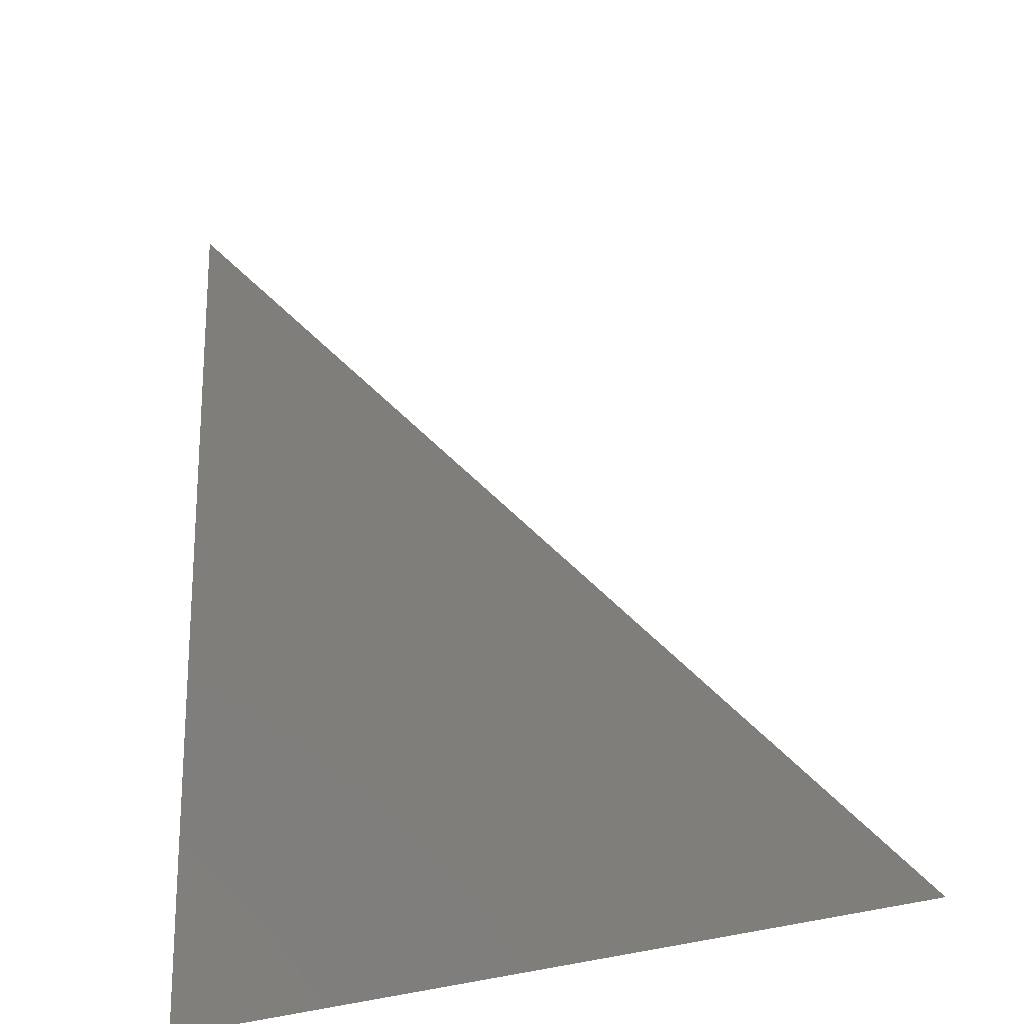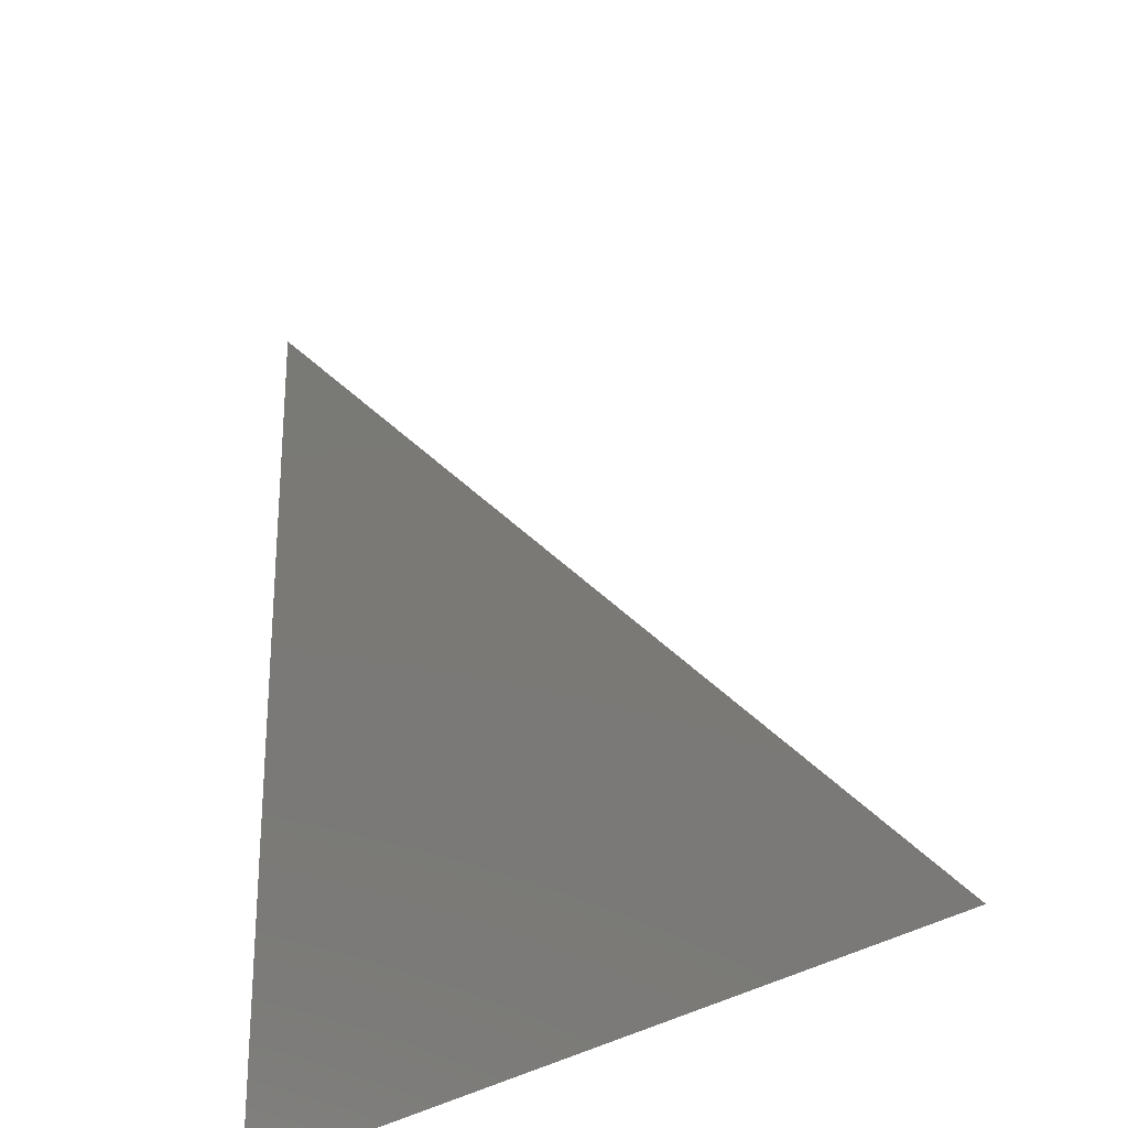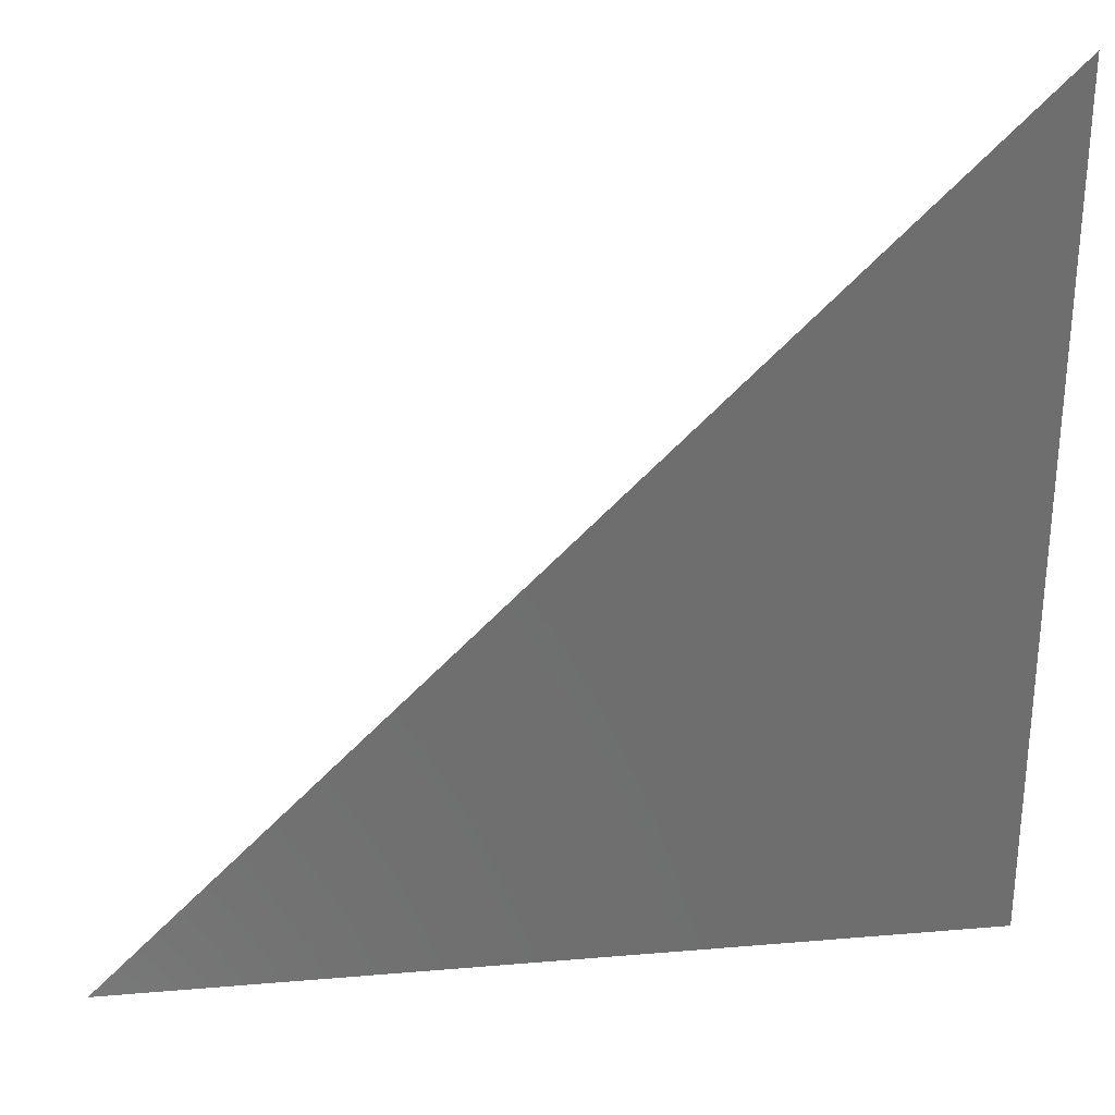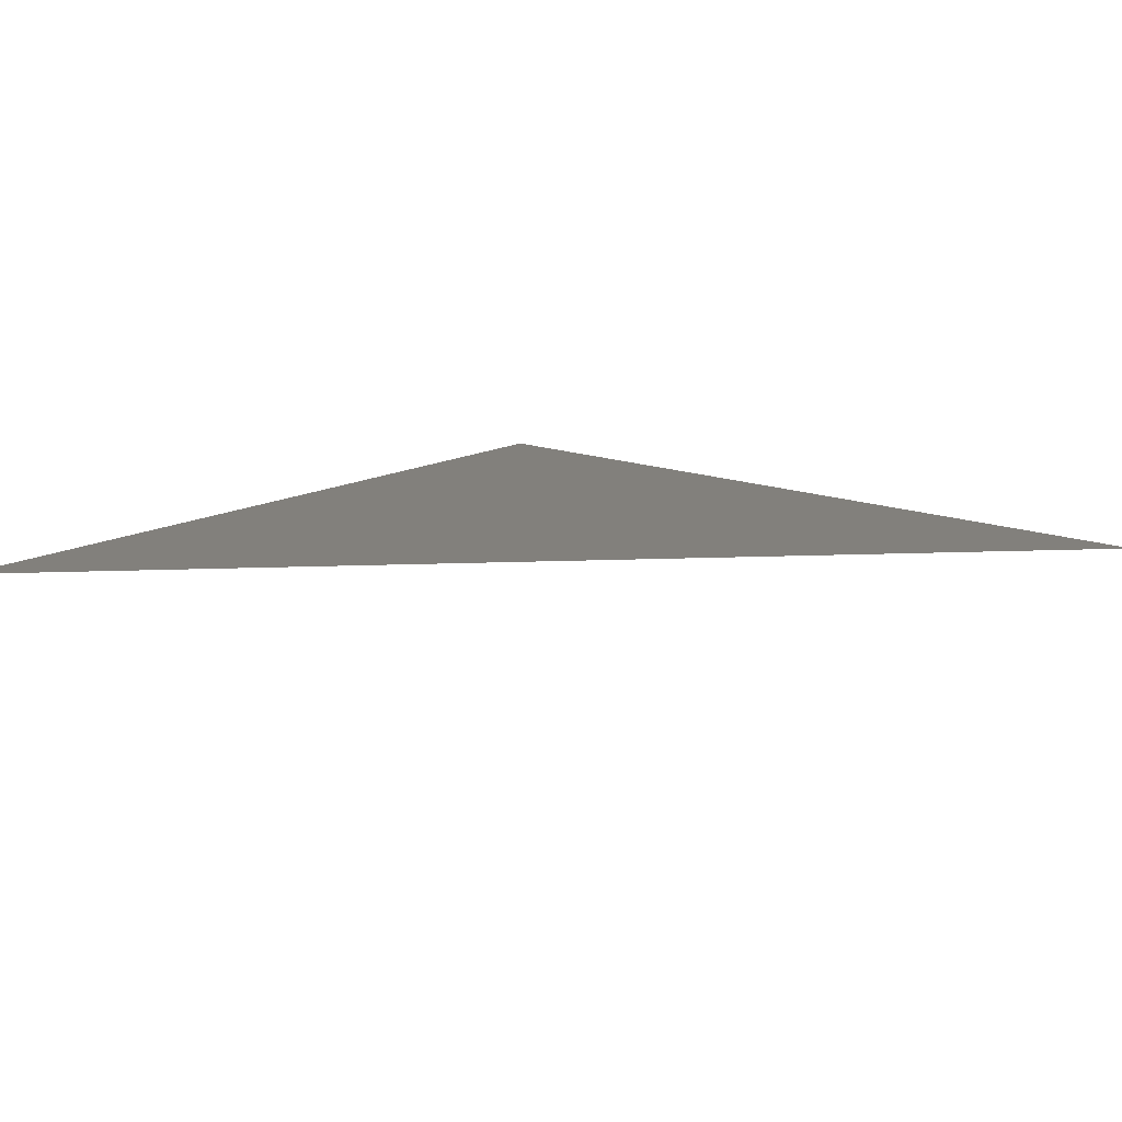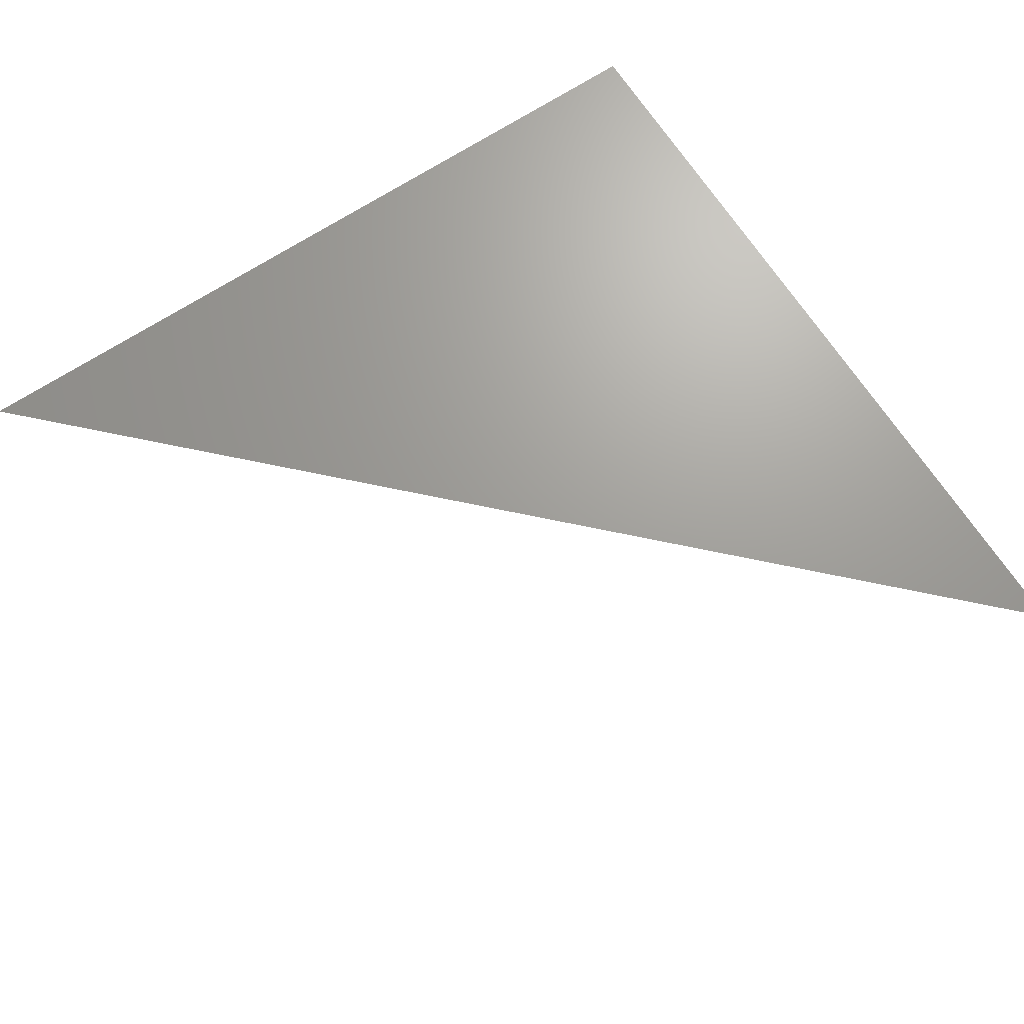
<metadata>
{"format":"stl","ext":"stl","renderer":"f3d","projection":"perspective","resolution":1024,"background":"white","views":[{"elev":-22.4,"azim":40.1,"up":"+Y"},{"elev":-28.1,"azim":49.4,"up":"+Y"},{"elev":29.8,"azim":172.9,"up":"+Y"},{"elev":14.6,"azim":130.0,"up":"+Z"},{"elev":68.7,"azim":146.9,"up":"+Z"}]}
</metadata>
<code>
# stl→obj: 3 verts, 1 faces
v 0 0 0
v 80 0 0
v 0 80 0
f 1 2 3

</code>
